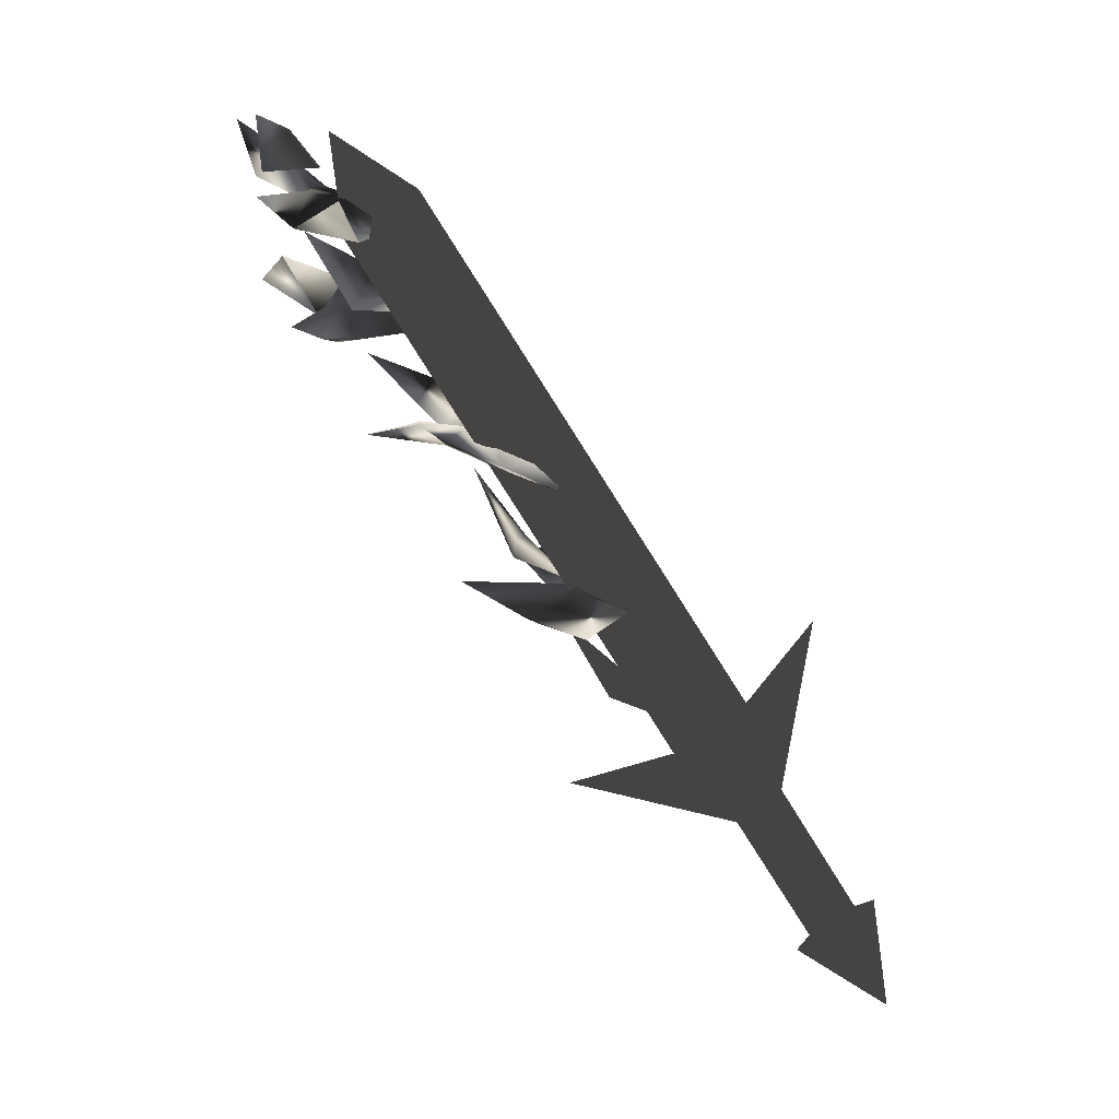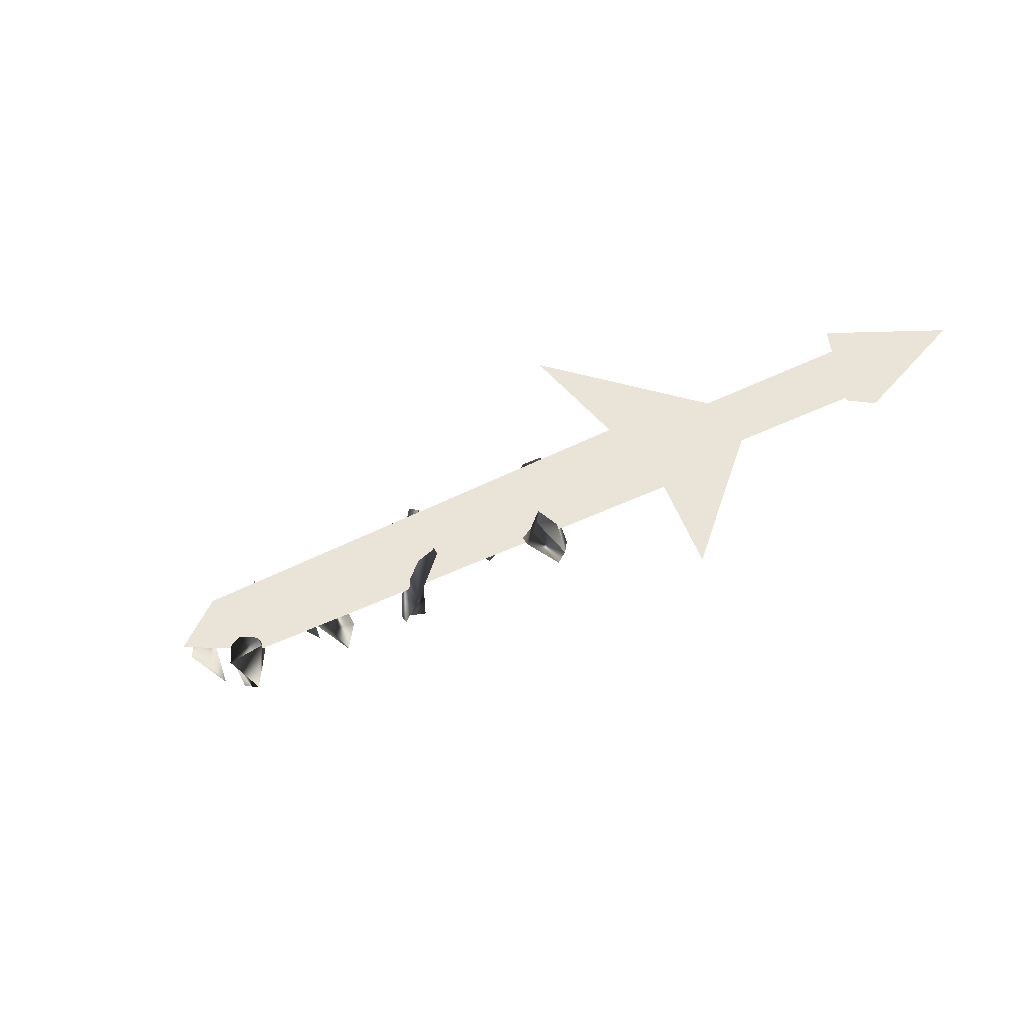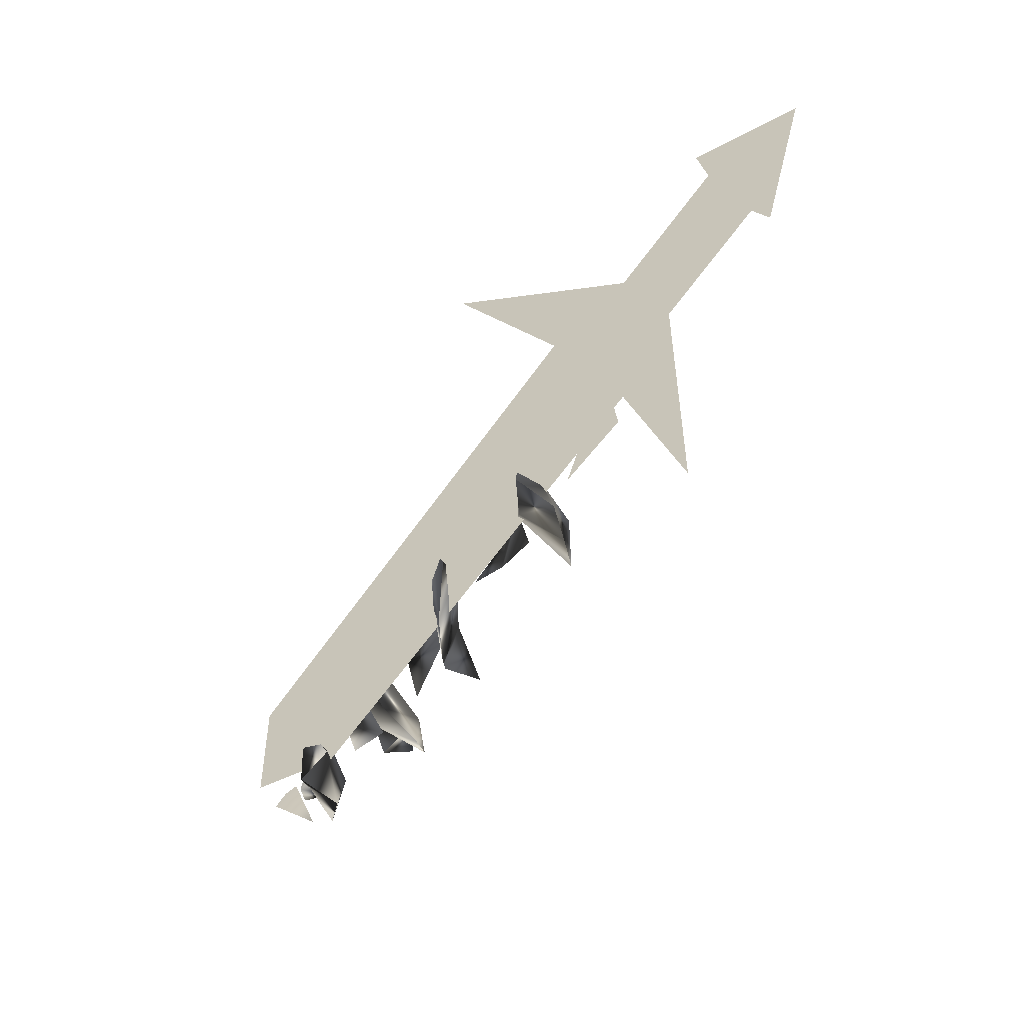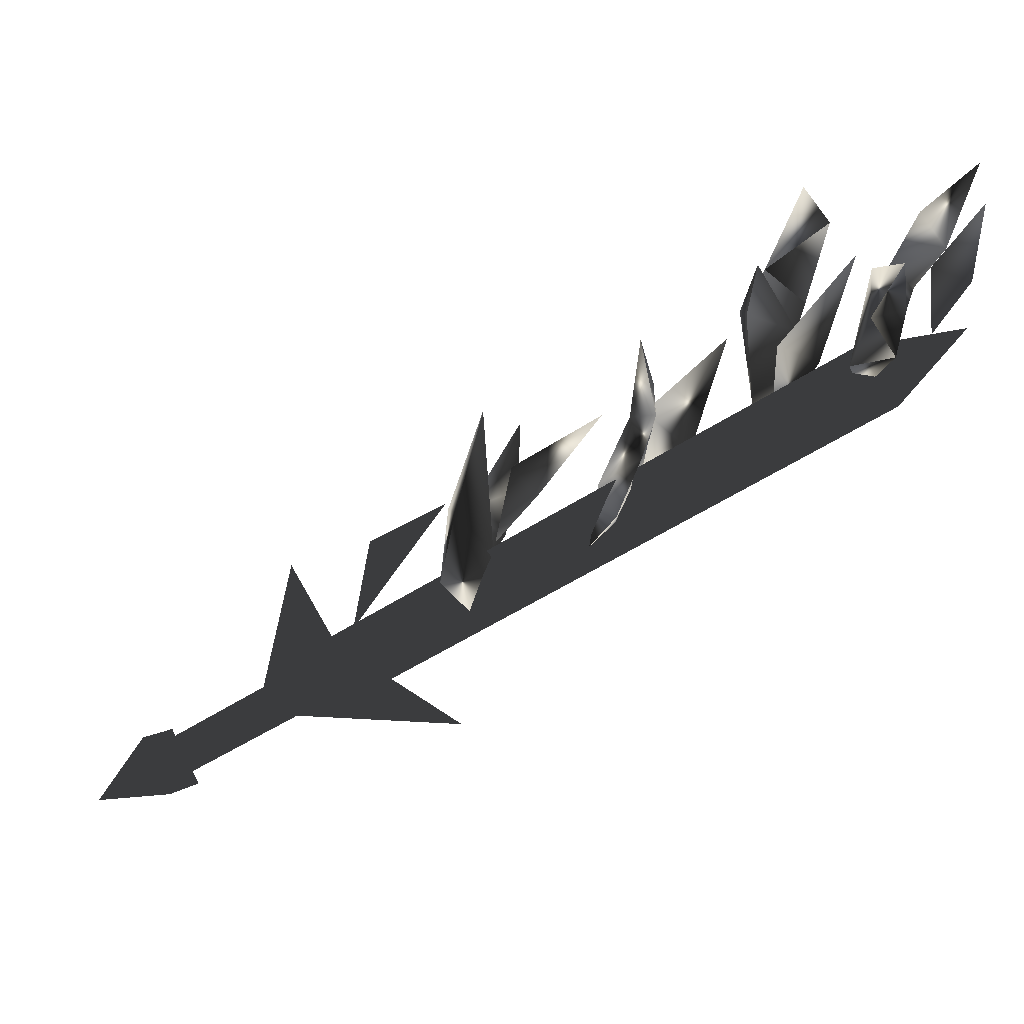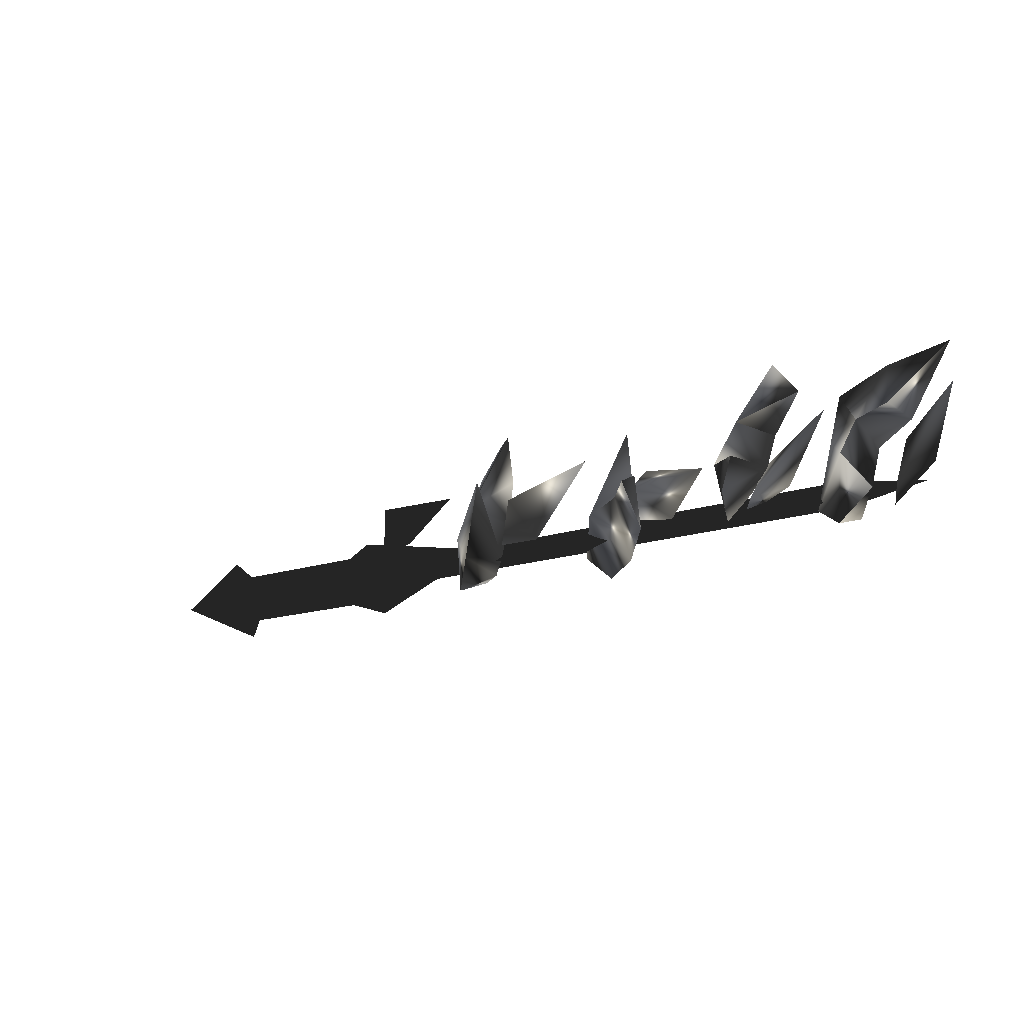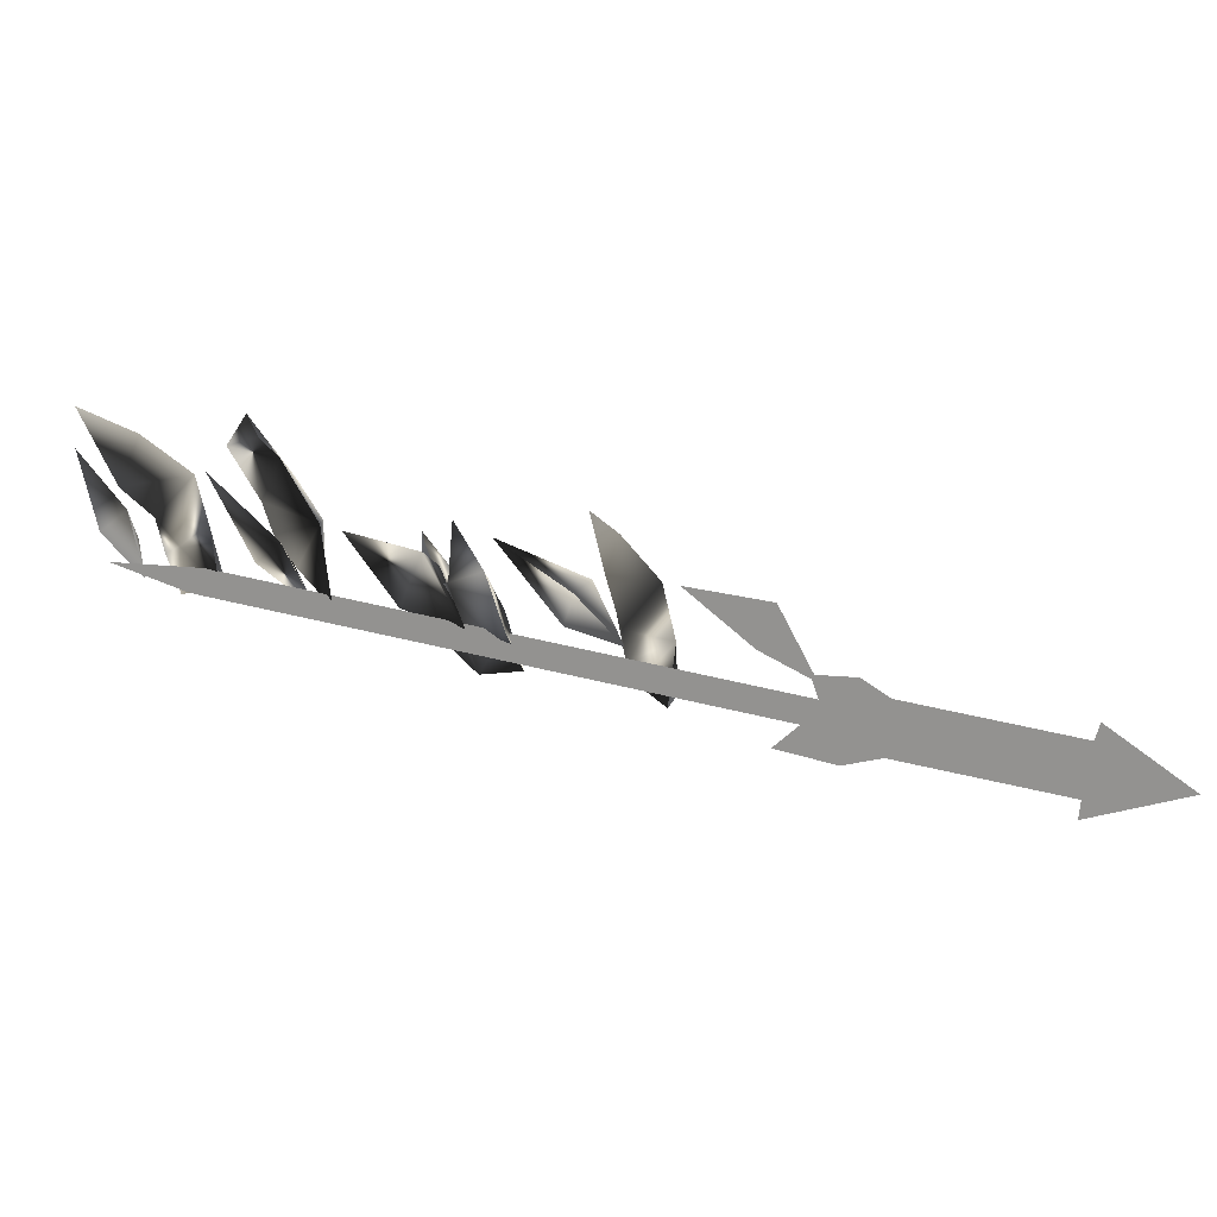
<metadata>
{"format":"obj","ext":"obj","renderer":"f3d","projection":"perspective","resolution":1024,"background":"white","views":[{"elev":-75.8,"azim":88.7,"up":"+Y"},{"elev":-41.7,"azim":-175.2,"up":"+Y"},{"elev":-64.5,"azim":-157.9,"up":"+Y"},{"elev":35.8,"azim":7.5,"up":"+Z"},{"elev":-2.7,"azim":2.8,"up":"+Y"},{"elev":23.4,"azim":158.8,"up":"+Y"}]}
</metadata>
<code>
o Models/weapon_k/frames/weapon_k_salute_10
v 15.78 -11.51 6.102
v 15.56 -12.18 5.75
v 14.56 -11.55 7.599
v 15 -8.602 5.133
v 14.67 -9.708 6.454
v 14.89 -10.22 4.253
v 15.78 -7.497 6.631
v 16.11 -7.312 8.392
v 16 -10.33 5.926
v 16.22 -8.823 6.719
v 15.11 -12.44 4.341
v 14.22 -12.73 5.662
v 14.22 -10.89 7.247
v 15.11 -9.008 9.889
v 15.78 -11.07 6.19
v 16.11 -9.524 8.128
v 17.11 -10.92 8.04
v 16.89 -9.708 7.688
v 18.89 -8.234 9.537
v 20.55 -9.266 8.921
v 19.77 -12.32 8.48
v 20.55 -9.597 9.713
v 20.55 -8.86 11.3
v 20.77 -10.67 11.3
v 19.88 -9.561 10.42
v 20.44 -11.74 10.33
v 19 -10.11 8.128
v 19.55 -10.08 6.454
v 18.89 -11.59 6.719
v 19.77 -8.529 7.688
v 20.33 -7.239 9.009
v 20.11 -9.155 13.06
v 20.44 -10.41 7.423
v 20.33 -9.339 10.51
v 21.88 -10.26 9.801
v 20.99 -8.639 10.15
v 22.77 -8.75 13.06
v 23.33 -9.597 14.47
v 24.88 -8.75 13.5
v 23.66 -10.48 12.09
v 23.77 -7.386 14.82
v 23.1 -8.713 14.03
v 23.77 -7.939 11.83
v 24.77 -5.801 16.94
v 24.77 -6.096 15.35
v 25.66 -6.538 16.14
v 24.44 -6.354 13.85
v 25.1 -7.755 13.94
v 24.44 -9.561 12.44
v 23.99 -9.929 9.801
v 23.55 -8.529 15.61
v 24.32 -10.22 10.42
v 24.88 -8.676 12.62
v 24.32 -9.745 13.5
v 25.66 -9.339 12.8
v 26.54 -7.018 15.35
v 28.1 -9.45 14.91
v 27.88 -10.48 13.85
v 26.99 -10.67 15.26
v 27.54 -7.349 15.17
v 26.99 -8.455 15.7
v 26.99 -7.939 13.06
v 28.43 -5.728 15.97
v 28.32 -6.981 16.94
v 27.21 -6.465 13.68
v 28.32 -8.234 15
v 29.21 -7.423 15.97
v 26.99 -9.671 12.09
v 27.88 -8.713 13.5
v 26.54 -10.19 13.24
v 27.88 -9.597 16.58
v 30.1 -5.175 17.82
v 28.88 -10.04 14.47
v 29.1 -8.013 15.44
v 28.65 -9.45 16.41
v 29.98 -8.713 15.61
v 30.32 -6.317 17.02
v 11 -11.44 2.403
v 11.34 -9.708 4.781
v 12.23 -10.92 4.253
v 12.11 -9.597 4.165
v 13.89 -9.376 6.366
v 26.66 -9.929 13.76
v 27.54 -10.04 12.53
v 10.01 -12.73 0.6415
v 9.117 -12.62 1.875
v 10.67 -11.99 -0.5035
v 9.783 -11.88 0.7296
v 28.21 -9.339 11.39
v 29.98 -9.229 14.29
v 27.32 -9.192 12.62
v 10.67 -13.1 0.9938
v 10.89 -12.03 0.2892
v 4.566 -12.99 -3.938
v 4.344 -14.02 -3.322
v 3.9 -12.29 -3.058
v 3.678 -13.36 -2.441
v 10.23 -11.33 1.17
v 9.894 -12.4 1.786
v 7.785 -12.66 -0.6796
v 14.56 -11 -1.825
v 10.23 -10.89 1.258
v 10.89 -13.58 0.9938
v 9.45 -13.03 6.102
v 5.454 -12.73 -4.115
v 4.344 -11.59 -2.705
v 2.013 -13.47 -4.643
v 5.01 -14.57 -2.97
v 3.9 -13.39 -1.56
f 1 2 3
f 4 5 6
f 5 7 8
f 4 9 10
f 4 6 9
f 11 6 12
f 11 12 2
f 12 3 2
f 3 12 13
f 13 1 14
f 11 2 6
f 4 10 7
f 4 7 5
f 13 14 3
f 3 14 1
f 2 1 6
f 1 13 5
f 1 9 6
f 10 5 8
f 9 5 10
f 5 9 1
f 7 10 8
f 13 12 5
f 6 5 12
f 15 16 17
f 15 18 16
f 18 15 17
f 19 18 17
f 19 17 16
f 19 16 18
f 20 21 22
f 23 22 24
f 25 26 27
f 28 29 21
f 27 29 28
f 27 28 30
f 30 28 20
f 31 20 27
f 21 29 27
f 24 26 25
f 22 26 24
f 30 20 31
f 27 30 31
f 22 27 20
f 23 25 22
f 25 27 22
f 32 25 23
f 24 25 32
f 23 24 32
f 21 27 26
f 26 22 21
f 21 20 28
f 33 34 35
f 33 36 34
f 36 33 35
f 37 36 35
f 37 35 34
f 37 34 36
f 38 39 40
f 41 42 43
f 44 41 45
f 46 47 48
f 49 50 40
f 48 47 43
f 40 50 43
f 42 38 40
f 51 42 39
f 49 40 39
f 43 50 49
f 45 47 46
f 41 47 45
f 38 42 51
f 39 38 51
f 43 49 39
f 41 39 42
f 43 39 48
f 44 46 41
f 46 48 41
f 39 41 48
f 44 45 46
f 43 47 41
f 40 43 42
f 52 53 54
f 52 55 53
f 55 52 54
f 56 55 54
f 56 54 53
f 56 53 55
f 57 58 59
f 60 61 62
f 60 63 64
f 65 66 67
f 68 58 69
f 68 62 70
f 68 70 58
f 70 59 58
f 61 59 70
f 61 57 71
f 58 57 69
f 68 69 62
f 65 67 63
f 65 63 60
f 61 71 59
f 59 71 57
f 66 65 69
f 57 61 60
f 69 57 66
f 67 60 64
f 66 60 67
f 60 66 57
f 67 64 72
f 67 72 63
f 63 72 64
f 62 65 60
f 70 62 61
f 69 65 62
f 73 74 75
f 73 76 74
f 76 73 75
f 77 76 75
f 77 75 74
f 77 74 76
f 78 79 80
f 78 81 79
f 81 78 80
f 82 81 80
f 82 80 79
f 82 79 81
f 83 84 85
f 86 83 85
f 85 87 88
f 86 85 88
f 85 84 89
f 87 85 89
f 90 89 84
f 88 87 89
f 91 88 89
f 88 91 83
f 86 88 83
f 91 89 90
f 83 91 90
f 84 83 90
f 92 93 94
f 95 92 94
f 94 96 97
f 95 94 97
f 94 93 98
f 96 94 98
f 92 99 98
f 93 92 98
f 97 96 98
f 99 97 98
f 97 99 92
f 95 97 92
f 100 101 102
f 100 103 101
f 102 101 103
f 104 102 103
f 100 102 104
f 103 100 104
f 105 106 107
f 108 105 107
f 107 106 109
f 109 108 107
f 108 106 105
f 109 106 108

</code>
